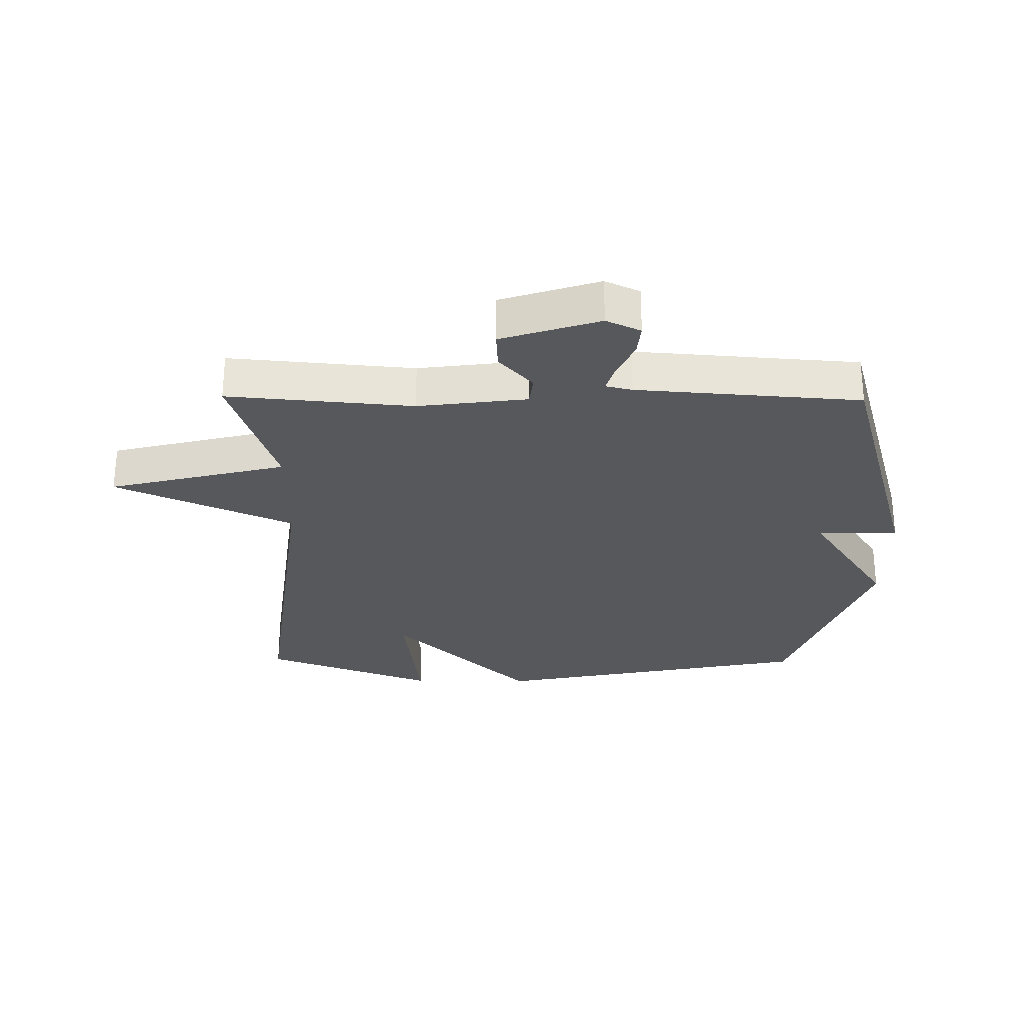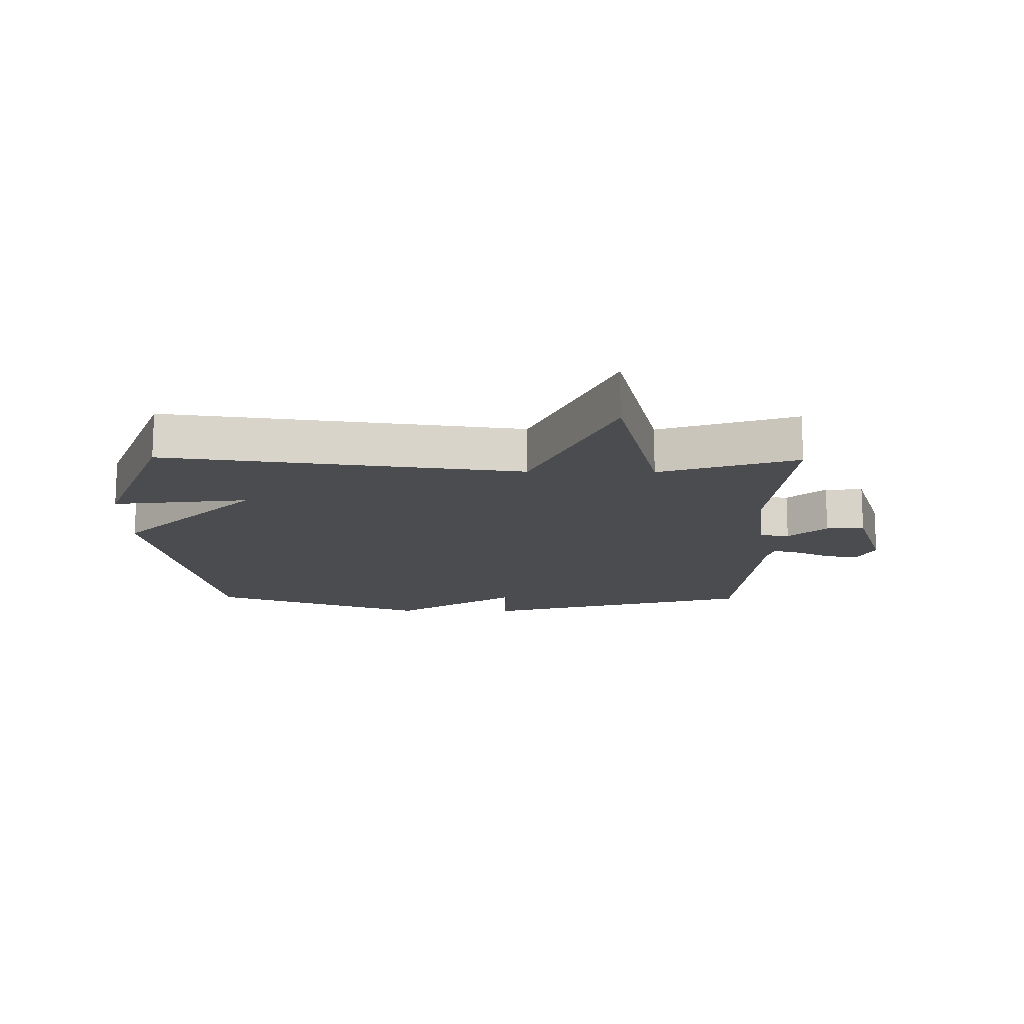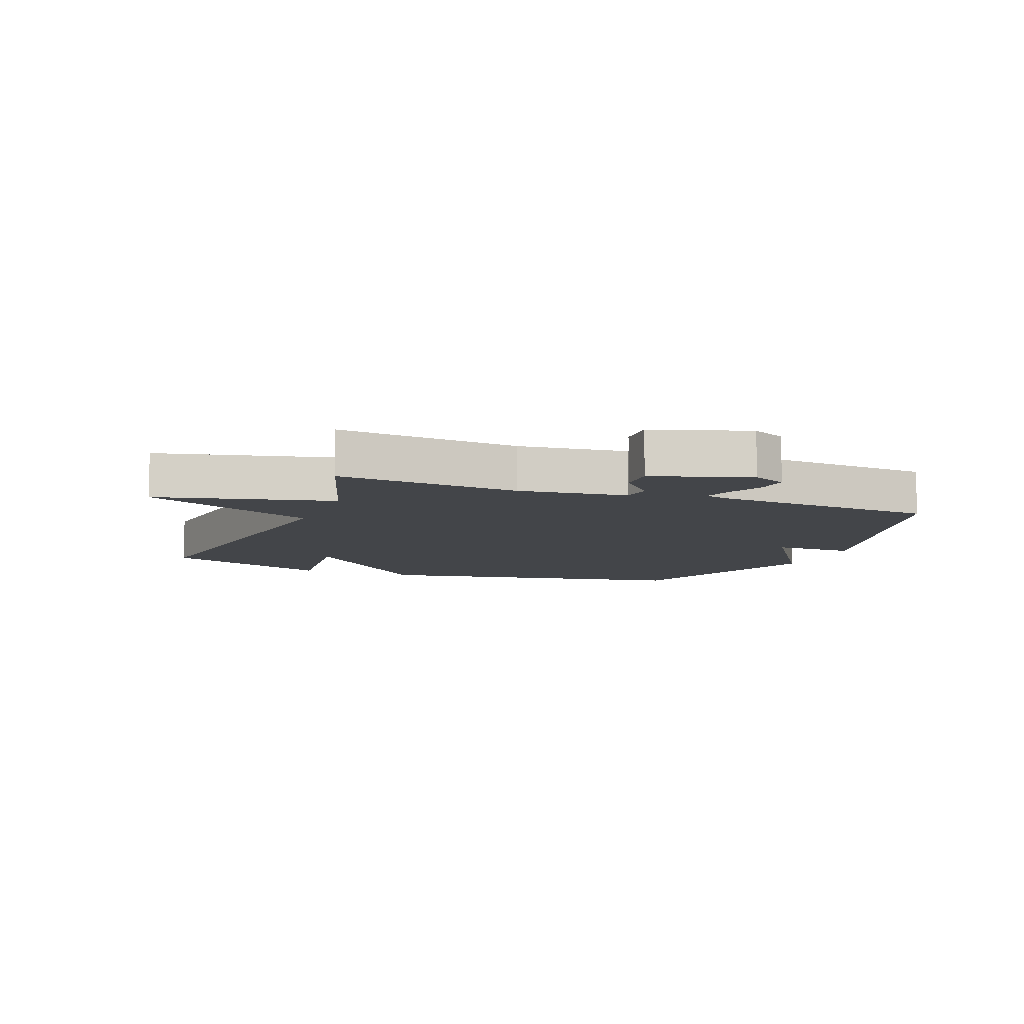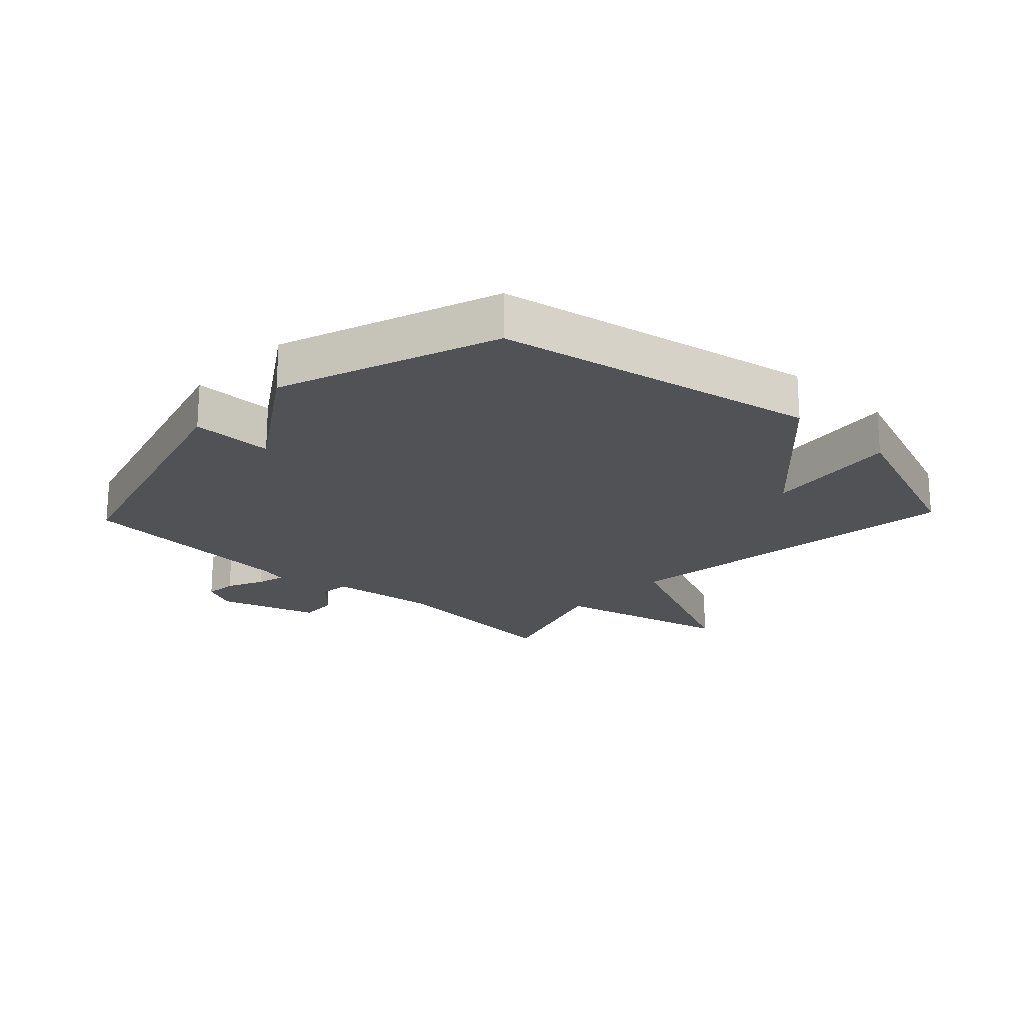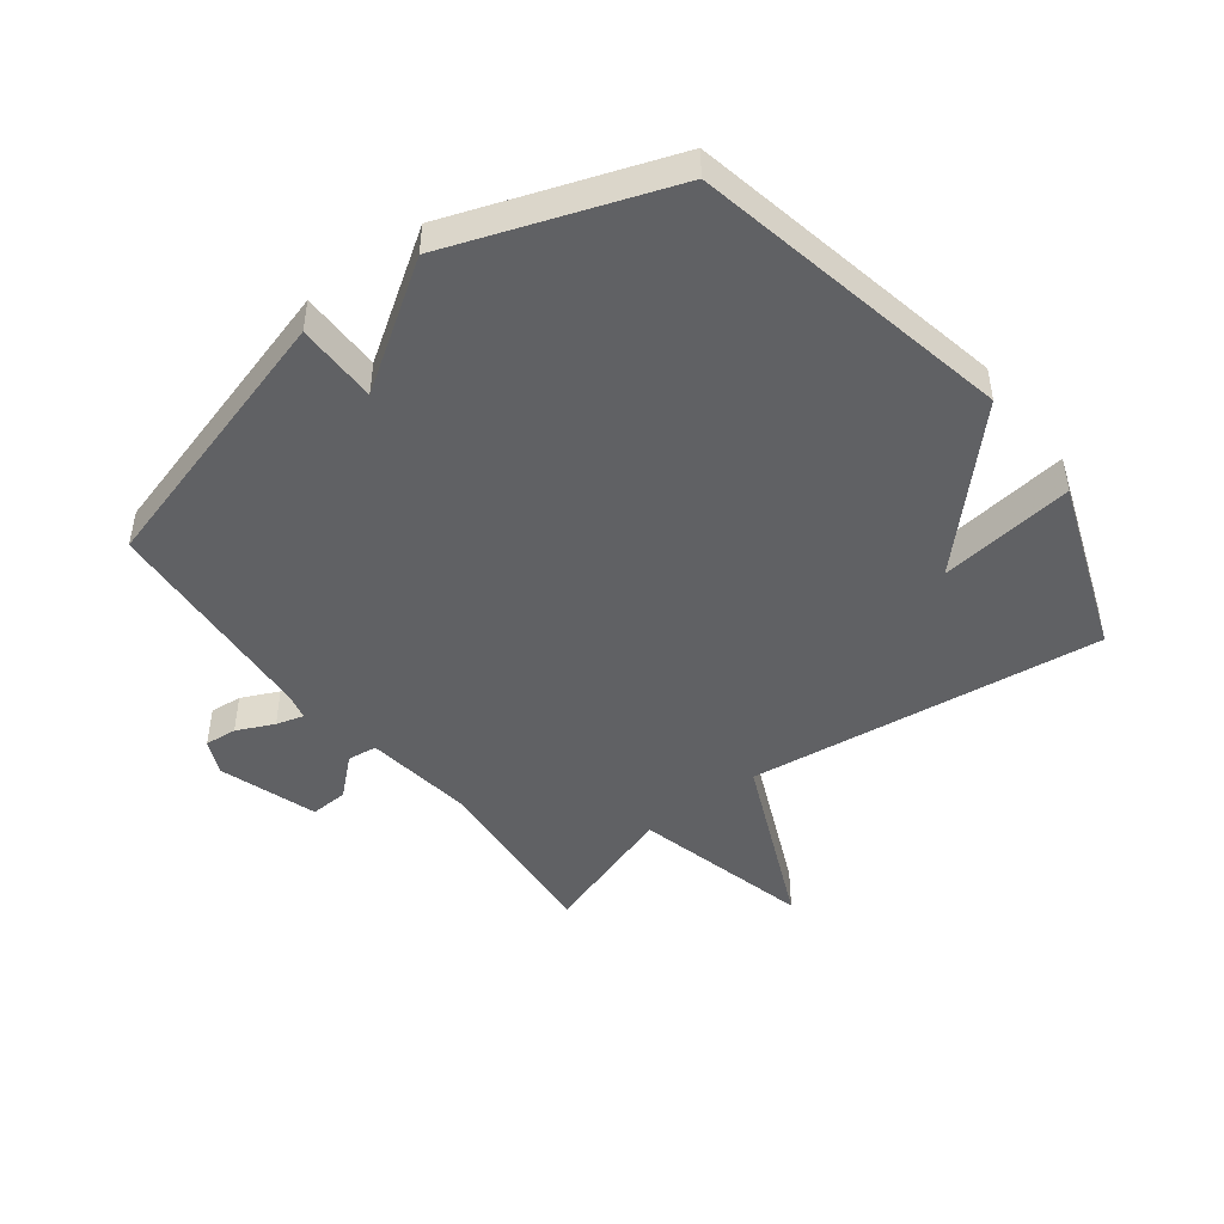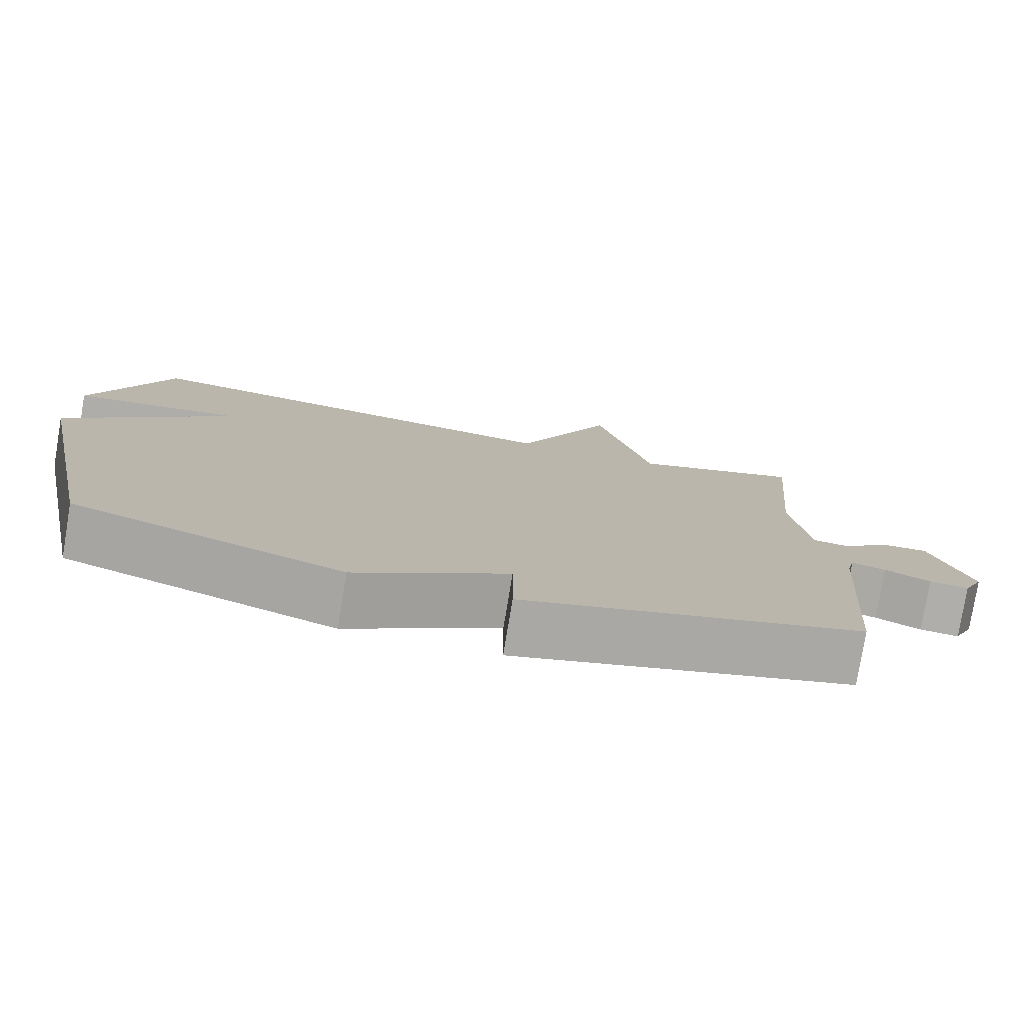
<metadata>
{"format":"obj","ext":"obj","renderer":"f3d","projection":"perspective","resolution":1024,"background":"white","views":[{"elev":-28.1,"azim":89.3,"up":"+Y"},{"elev":-14.7,"azim":-0.8,"up":"+Y"},{"elev":-8.7,"azim":68.4,"up":"+Y"},{"elev":-20.7,"azim":-133.4,"up":"+Y"},{"elev":-46.9,"azim":-142.5,"up":"+Y"},{"elev":-78.1,"azim":-9.4,"up":"+Z"}]}
</metadata>
<code>
v 0.5 0.07 0.5
v 0.474 0.07 0.2
v 0.497 0.07 0.023
v 0.545 0.07 0.017
v 0.606 0.07 0.072
v 0.668 0.07 0.075
v 0.72 0.07 -0.084
v 0.694 0.07 -0.14
v 0.642 0.07 -0.135
v 0.582 0.07 -0.107
v 0.537 0.07 -0.094
v 0.527 0.07 -0.137
v 0.5 0.07 -0.5
v 0.053 0.07 -0.627
v 0.053 0.07 -0.495
v -0.147 0.07 -0.627
v -0.5 0.07 -0.5
v -0.604 0.07 0.021
v -0.384 0.07 0.248
v -0.604 0.07 0.221
v -0.5 0.07 0.5
v 0.077 0.07 0.427
v 0.205 0.07 0.715
v 0.277 0.07 0.427
v 0.5 0 0.5
v 0.474 0 0.2
v 0.497 0 0.023
v 0.545 0 0.017
v 0.606 0 0.072
v 0.668 0 0.075
v 0.72 0 -0.084
v 0.694 0 -0.14
v 0.642 0 -0.135
v 0.582 0 -0.107
v 0.537 0 -0.094
v 0.527 0 -0.137
v 0.5 0 -0.5
v 0.053 0 -0.627
v 0.053 0 -0.495
v -0.147 0 -0.627
v -0.5 0 -0.5
v -0.604 0 0.021
v -0.384 0 0.248
v -0.604 0 0.221
v -0.5 0 0.5
v 0.077 0 0.427
v 0.205 0 0.715
v 0.277 0 0.427
f 22 23 24
f 19 20 21 22
f 19 22 24
f 18 19 24
f 17 18 24
f 16 17 24
f 15 16 24
f 14 15 24
f 13 14 24
f 12 13 24
f 11 12 24
f 8 9 10
f 7 8 10
f 6 7 10
f 5 6 10
f 4 5 10
f 3 4 10 11
f 24 1 2
f 24 2 3
f 3 11 24
f 48 47 46
f 46 45 44 43
f 48 46 43
f 48 43 42
f 48 42 41
f 48 41 40
f 48 40 39
f 48 39 38
f 48 38 37
f 48 37 36
f 48 36 35
f 34 33 32
f 34 32 31
f 34 31 30
f 34 30 29
f 34 29 28
f 35 34 28 27
f 26 25 48
f 27 26 48
f 48 35 27
f 1 25 26 2
f 2 26 27 3
f 3 27 28 4
f 4 28 29 5
f 5 29 30 6
f 6 30 31 7
f 7 31 32 8
f 8 32 33 9
f 9 33 34 10
f 10 34 35 11
f 11 35 36 12
f 12 36 37 13
f 13 37 38 14
f 14 38 39 15
f 15 39 40 16
f 16 40 41 17
f 17 41 42 18
f 18 42 43 19
f 19 43 44 20
f 20 44 45 21
f 21 45 46 22
f 22 46 47 23
f 23 47 48 24
f 24 48 25 1

</code>
